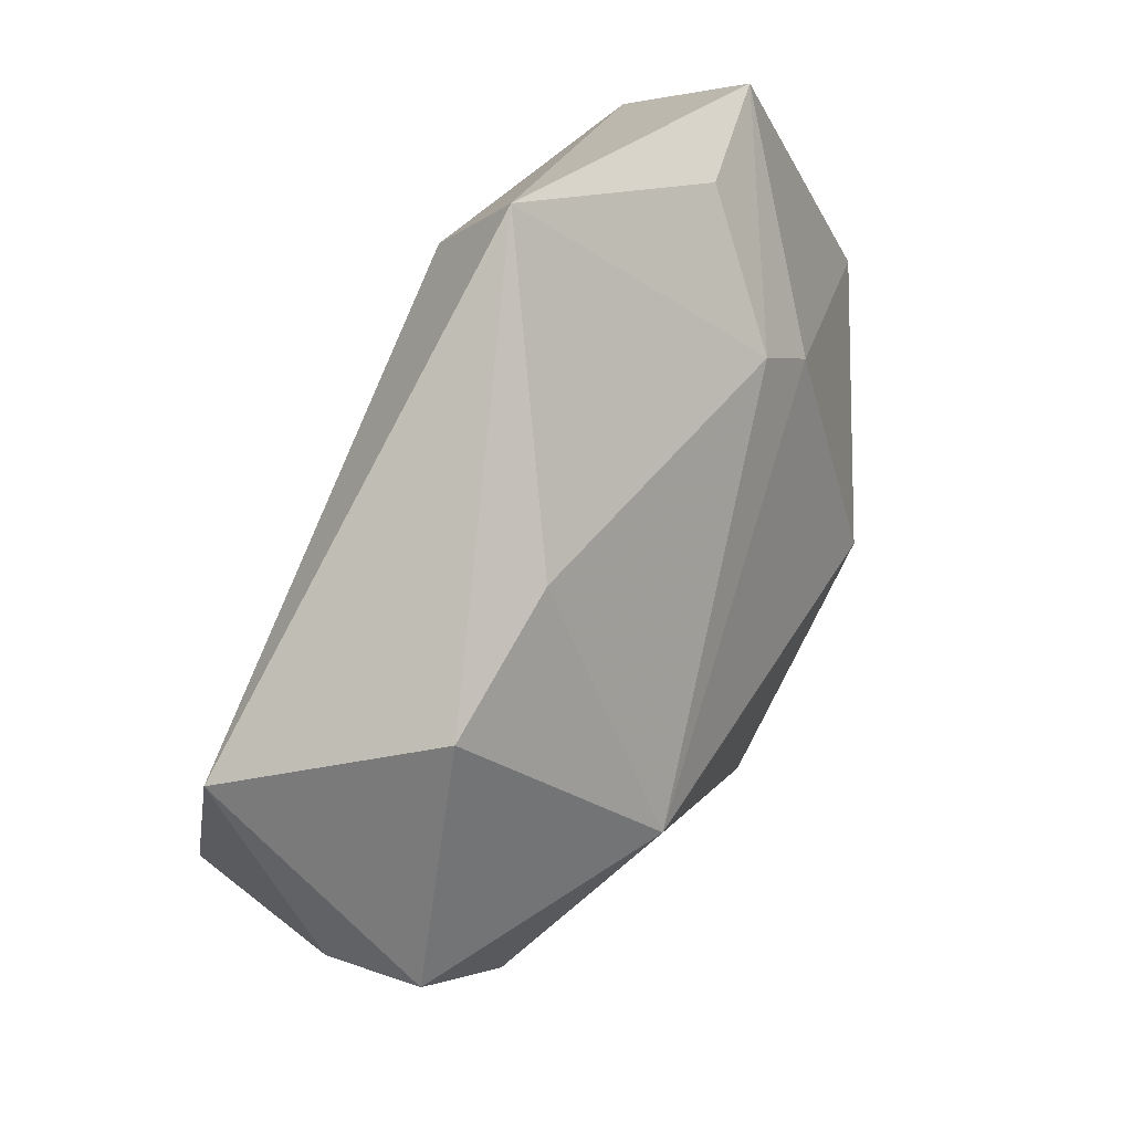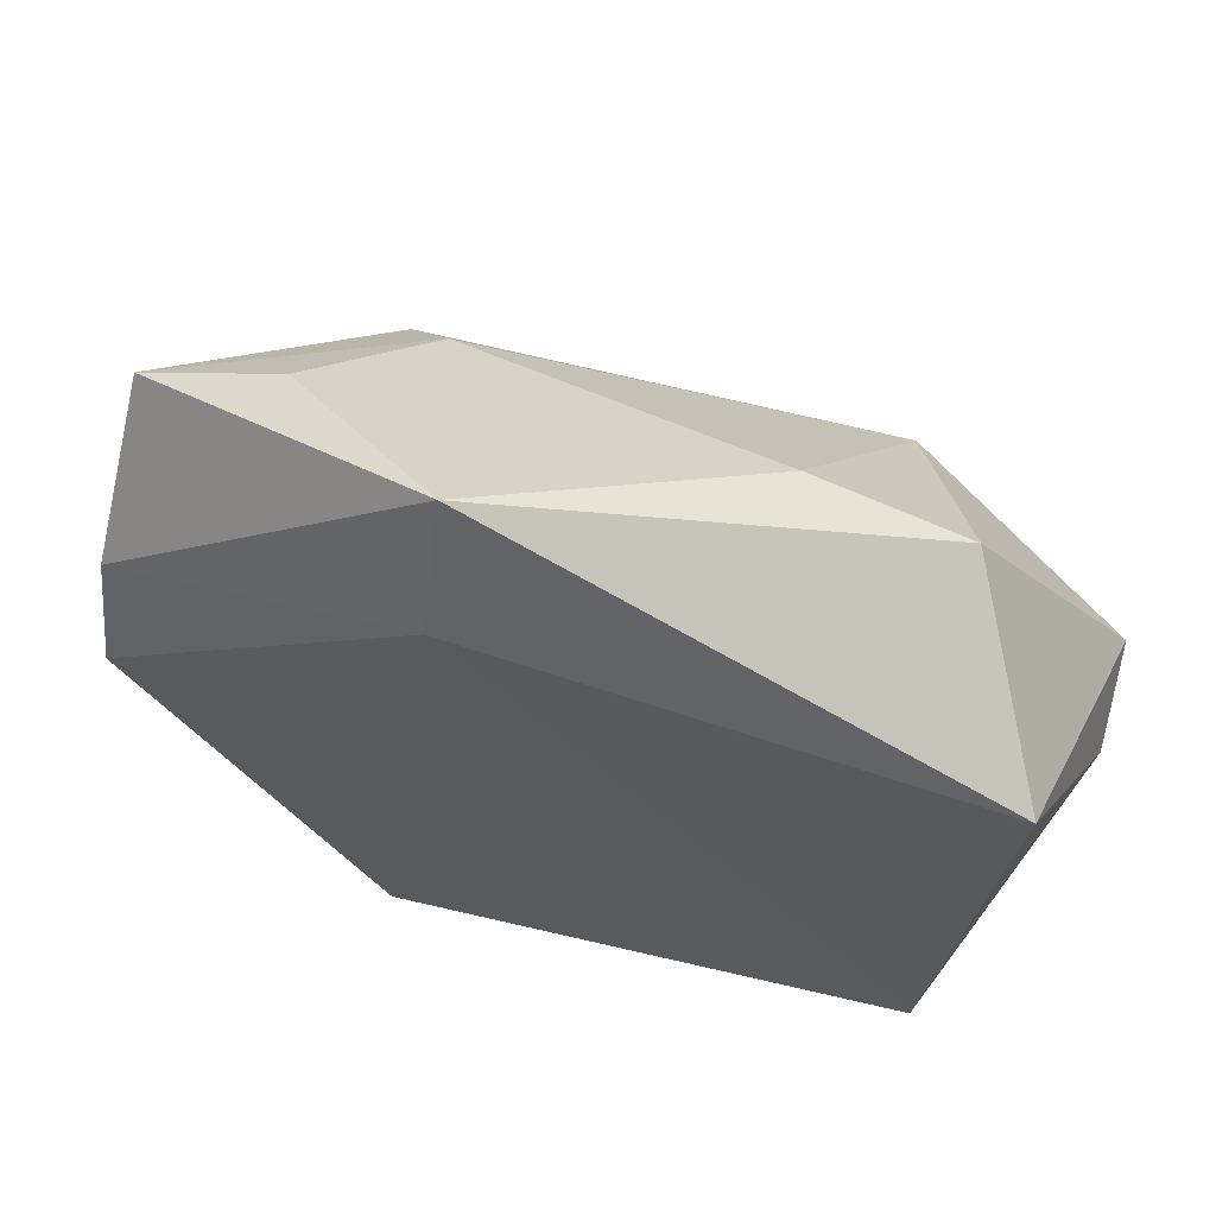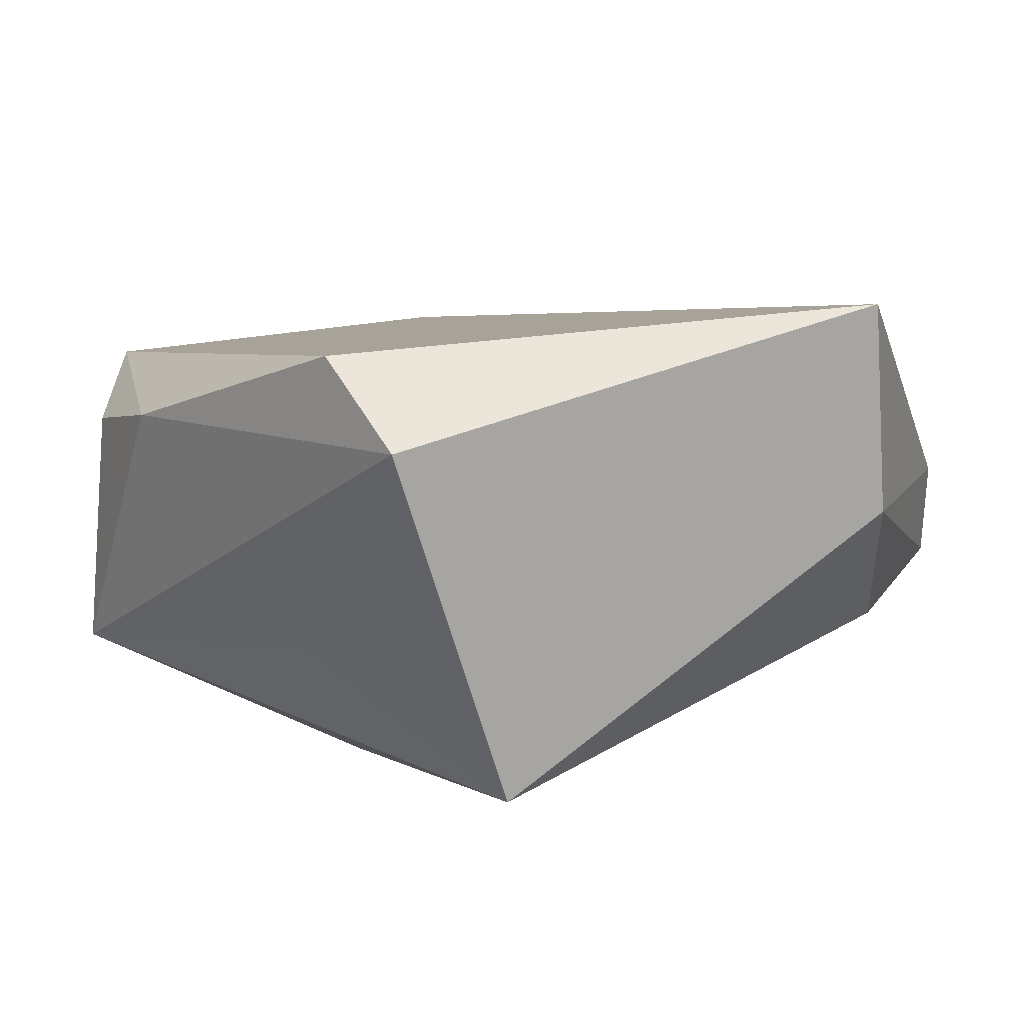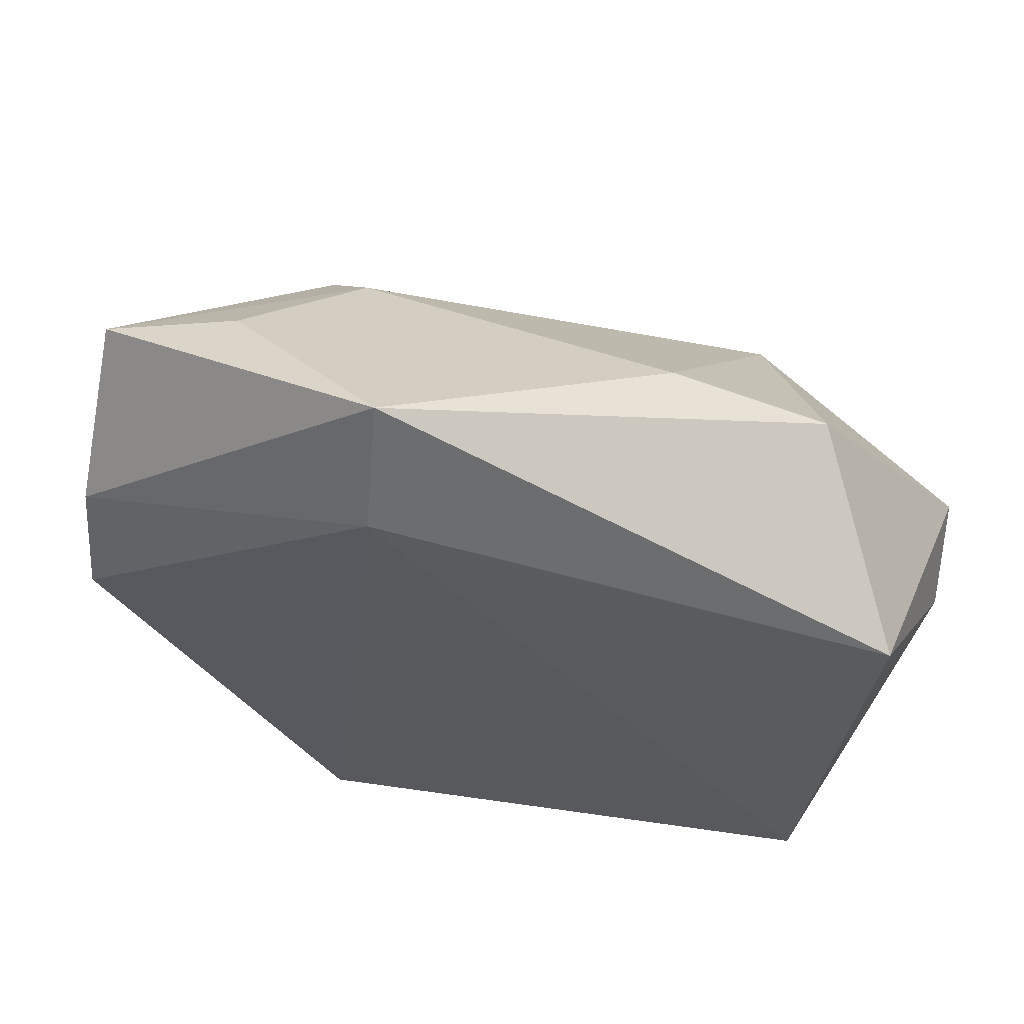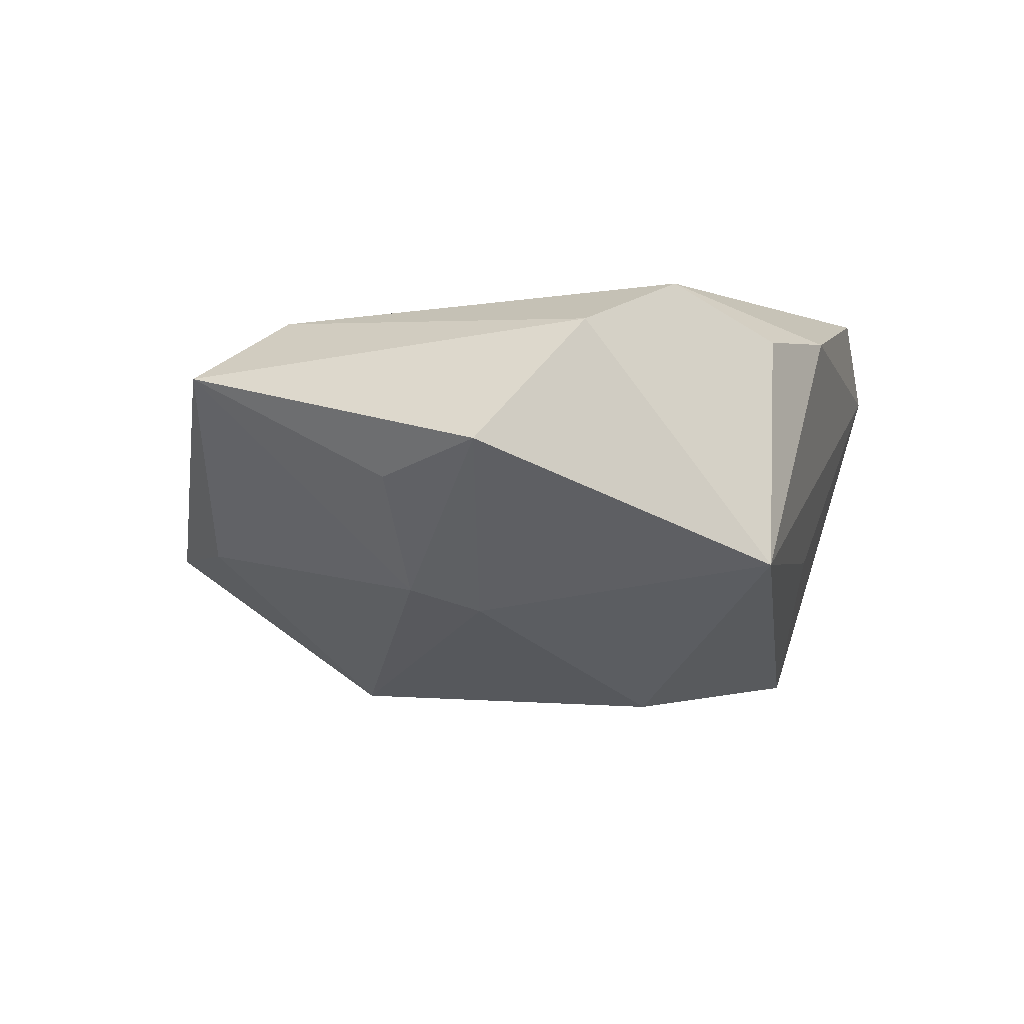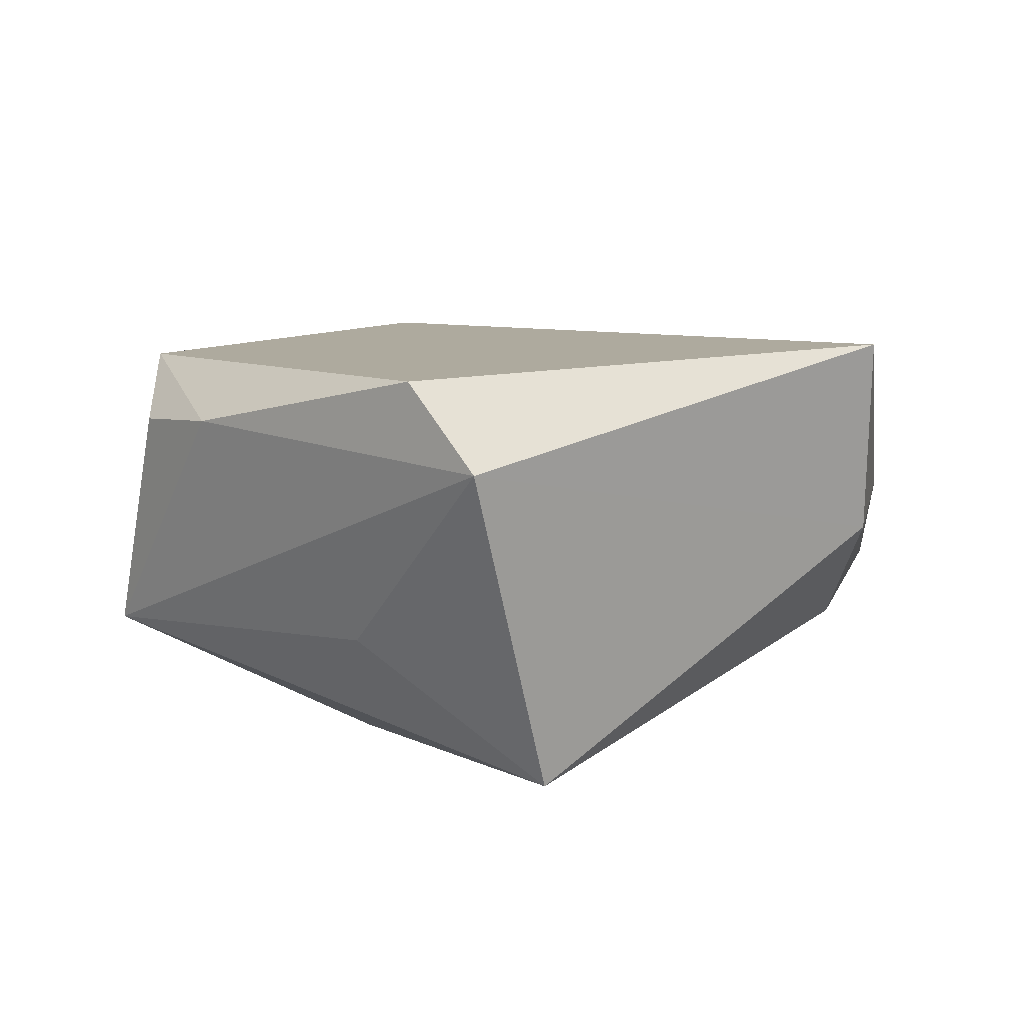
<metadata>
{"format":"obj","ext":"obj","renderer":"f3d","projection":"perspective","resolution":1024,"background":"white","views":[{"elev":66.3,"azim":116.8,"up":"+Y"},{"elev":71.0,"azim":17.5,"up":"+Y"},{"elev":-78.2,"azim":3.4,"up":"+Y"},{"elev":68.4,"azim":13.5,"up":"+Y"},{"elev":-6.8,"azim":-120.2,"up":"+Z"},{"elev":14.2,"azim":-7.7,"up":"+Z"}]}
</metadata>
<code>
v 0.02317 0.008717 -0.02374
v -0.02022 -0.02652 -0.008846
v -0.03603 -0.01717 0.01381
v -0.0177 -0.005268 -0.02604
v -0.001213 -0.0366 -0.0227
v -0.04076 0.005713 0.0173
v 0.03098 0.03079 -0.007178
v -0.02769 0.03314 -0.003443
v -0.04199 -0.005982 0.01196
v -0.009489 -0.04398 0.0131
v -0.0459 -0.002405 -0.0123
v -0.02231 0.01868 -0.01633
v 0.04677 0.005998 -0.001039
v 0.03796 -0.02015 0.02101
v -0.009319 0.03552 0.01546
v 0.04614 0.008977 -0.01075
v -0.0177 0.02463 -0.014
v -0.009936 0.04685 0.008234
v -0.04116 0.01702 0.01234
v 0.04184 0.02306 0.01215
v -0.04092 0.02992 -0.0009268
v 0.03814 -0.01829 -0.0003507
v -0.01536 -0.03765 0.02151
v 0.01526 0.03313 -0.007959
v 0.03819 -0.004122 -0.01447
f 10 22 14
f 5 22 10
f 5 4 1
f 4 5 11
f 10 14 23
f 1 24 7
f 7 16 1
f 20 16 7
f 7 18 20
f 24 18 7
f 13 14 22
f 22 16 13
f 20 14 13
f 13 16 20
f 25 16 22
f 22 5 25
f 1 16 25
f 25 5 1
f 20 18 15
f 15 14 20
f 6 23 15
f 15 23 14
f 19 18 21
f 21 11 19
f 19 11 6
f 6 15 19
f 19 15 18
f 2 5 10
f 10 11 2
f 2 11 5
f 17 18 24
f 17 24 1
f 3 23 6
f 3 11 10
f 10 23 3
f 12 11 21
f 21 17 12
f 4 11 12
f 1 4 12
f 12 17 1
f 21 18 8
f 8 17 21
f 18 17 8
f 6 11 9
f 9 3 6
f 11 3 9

</code>
